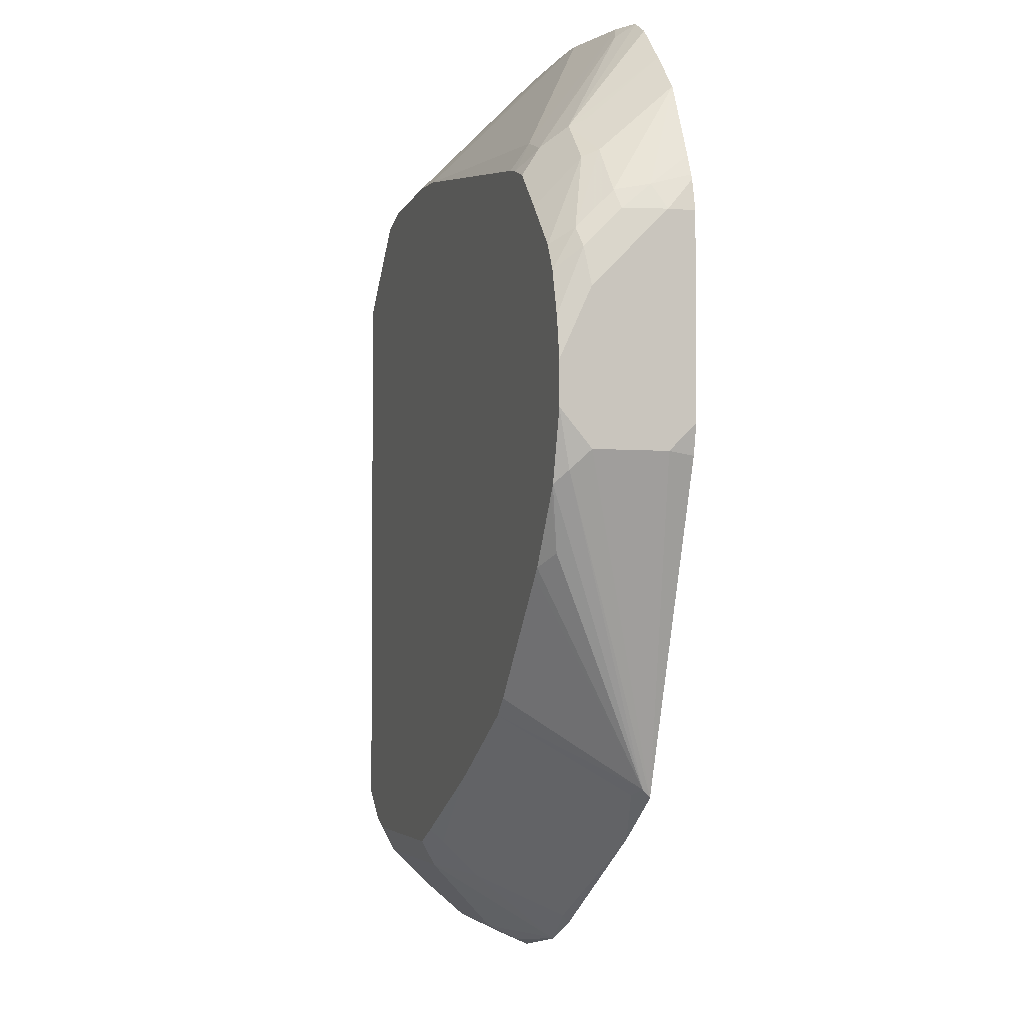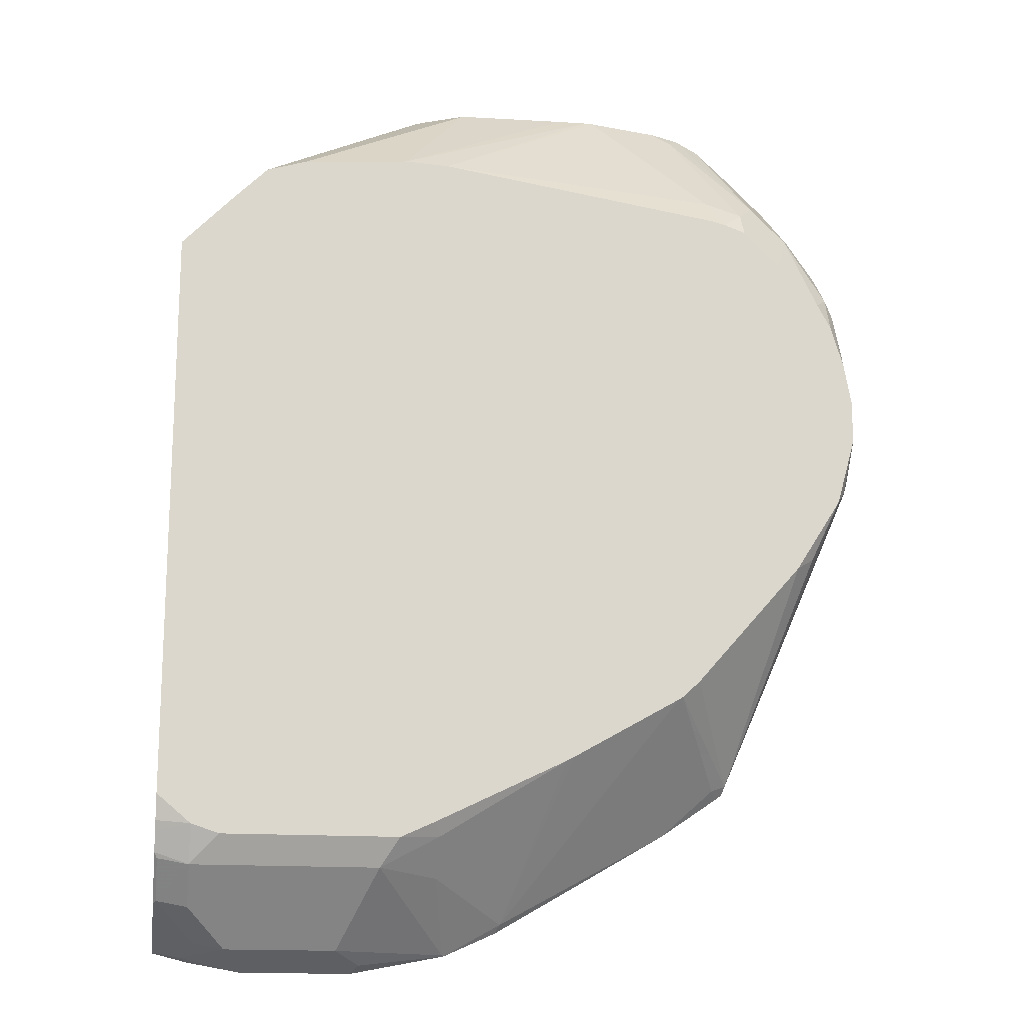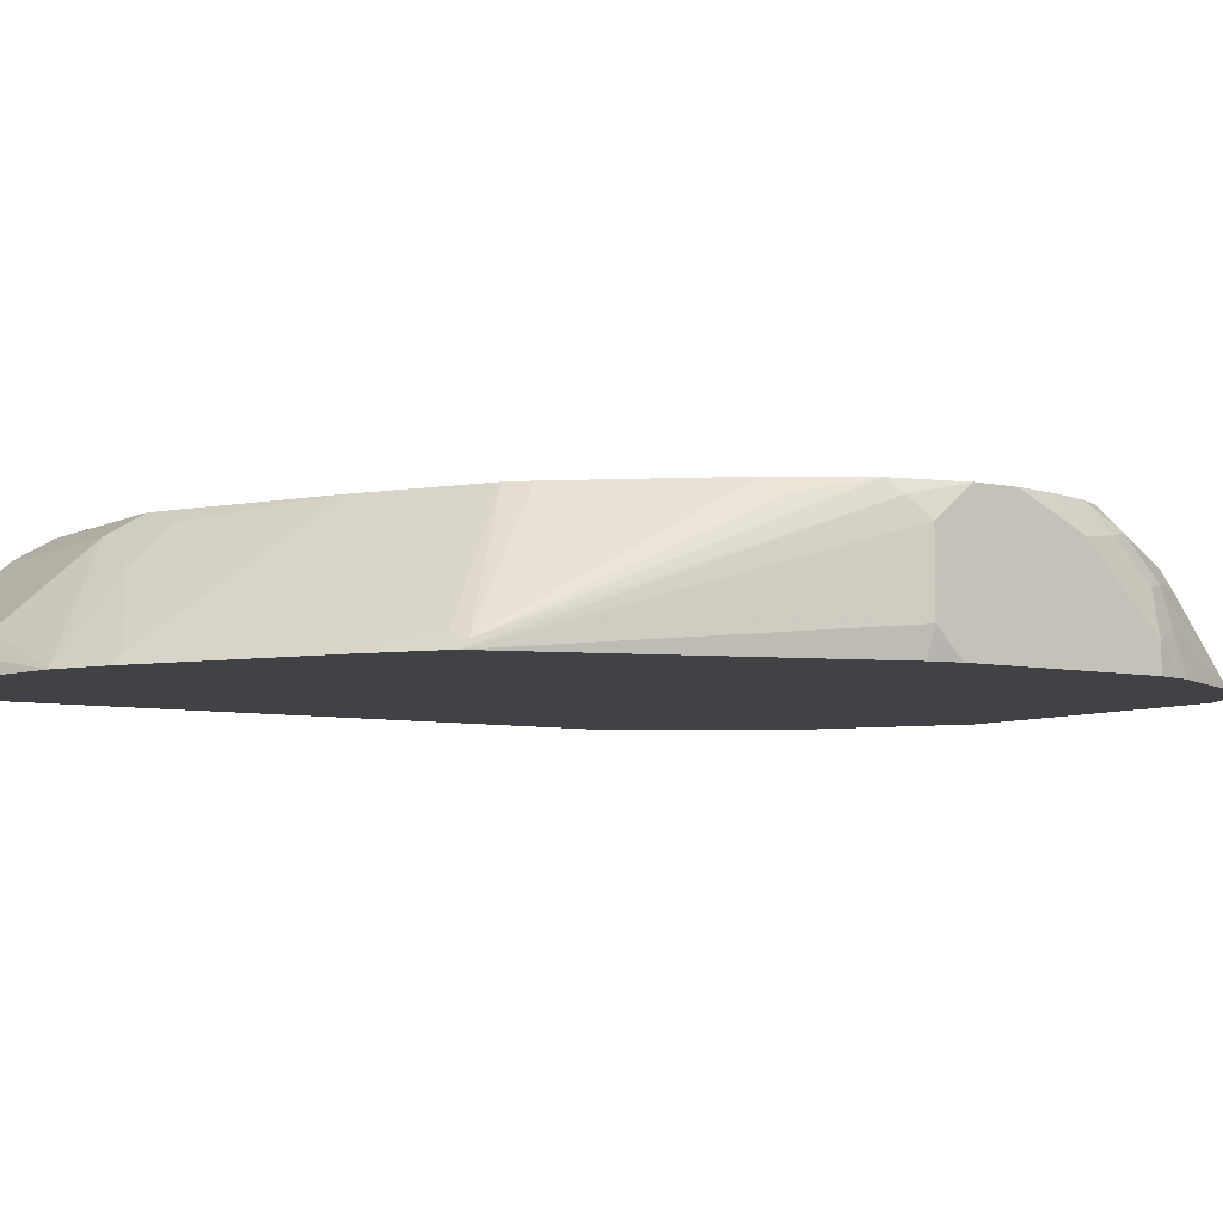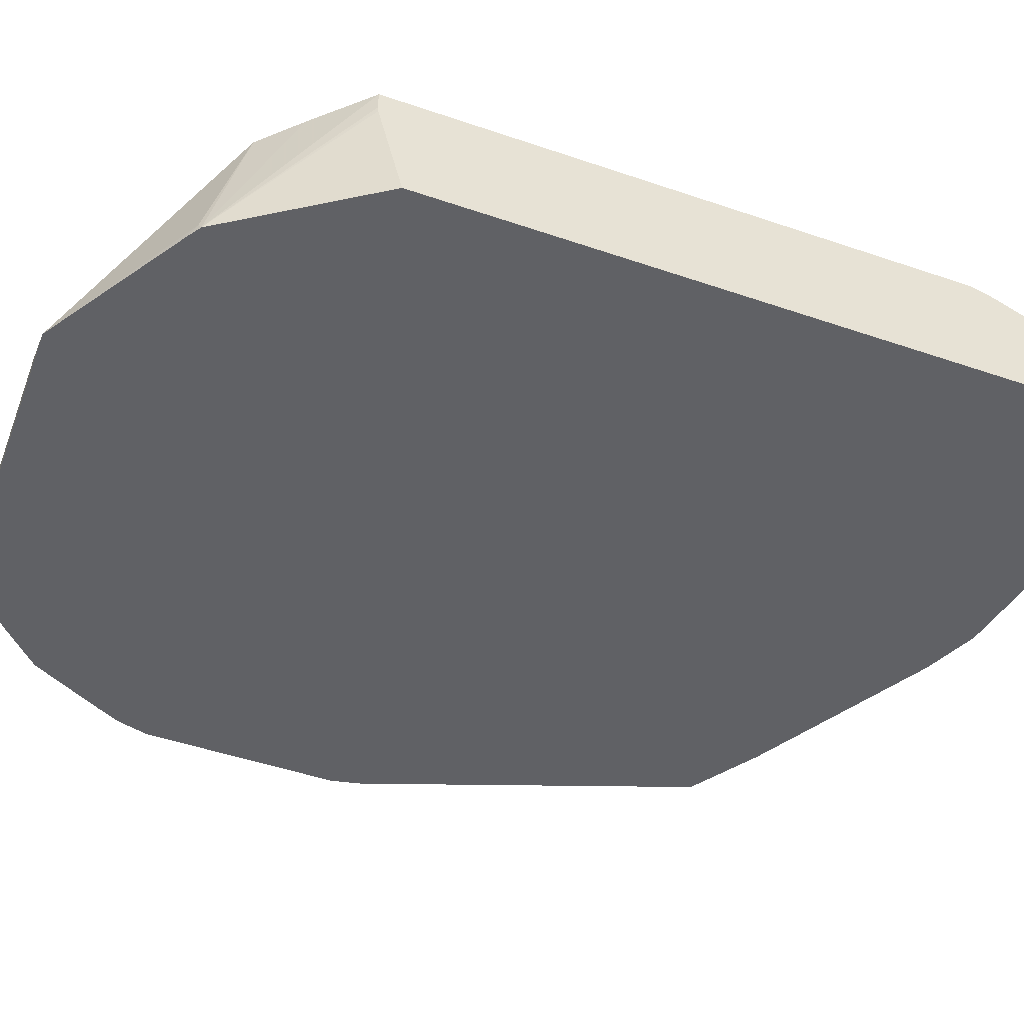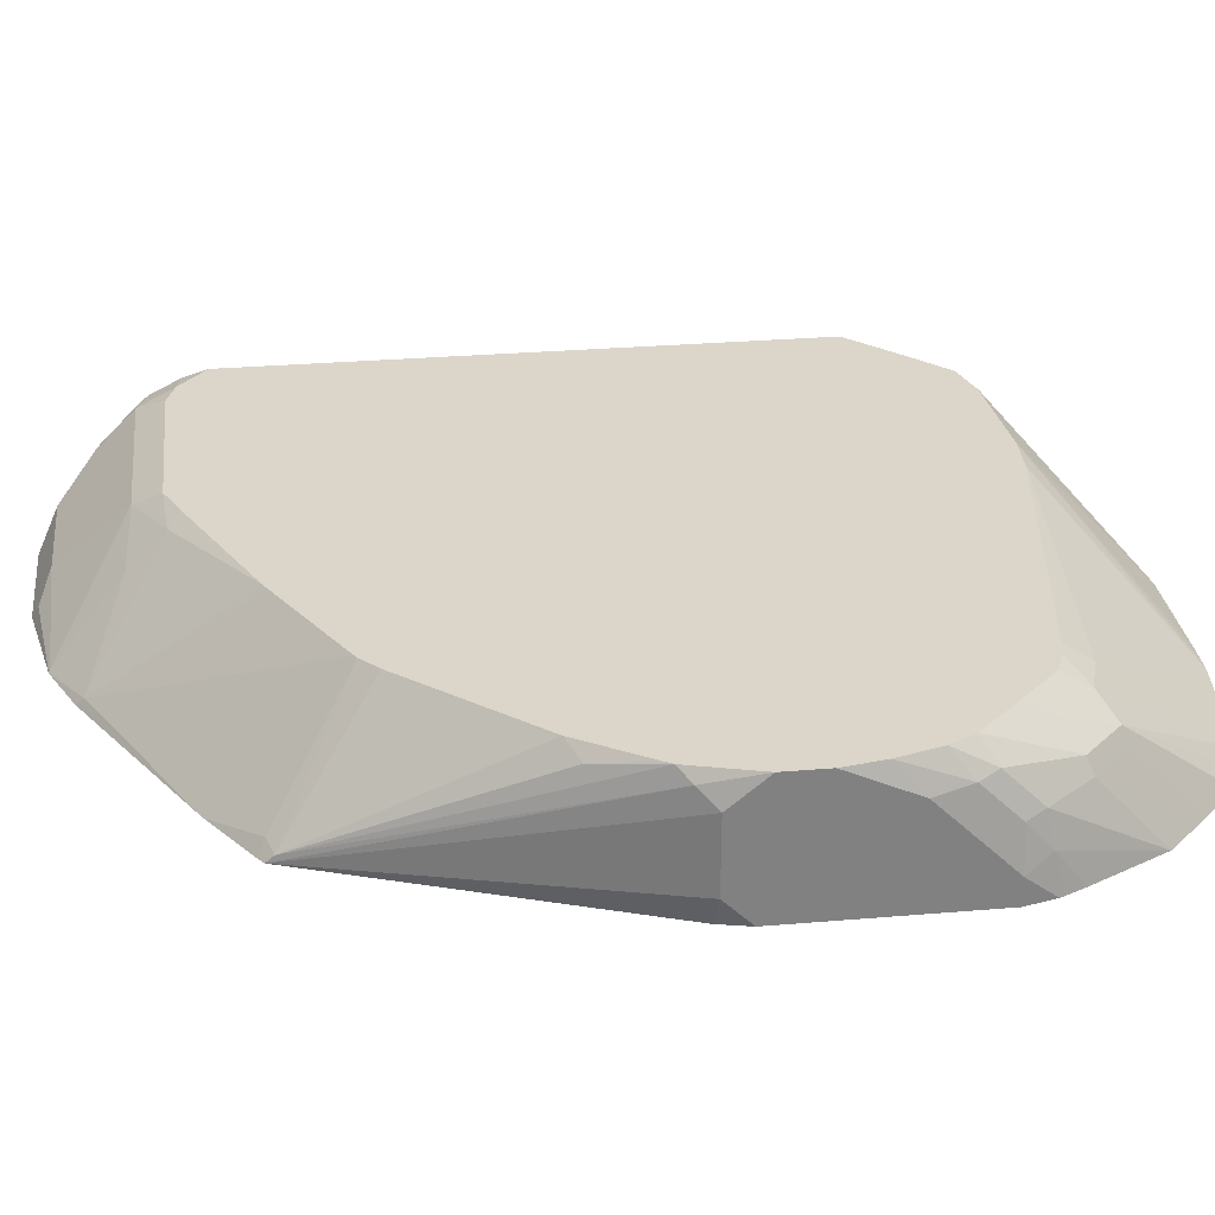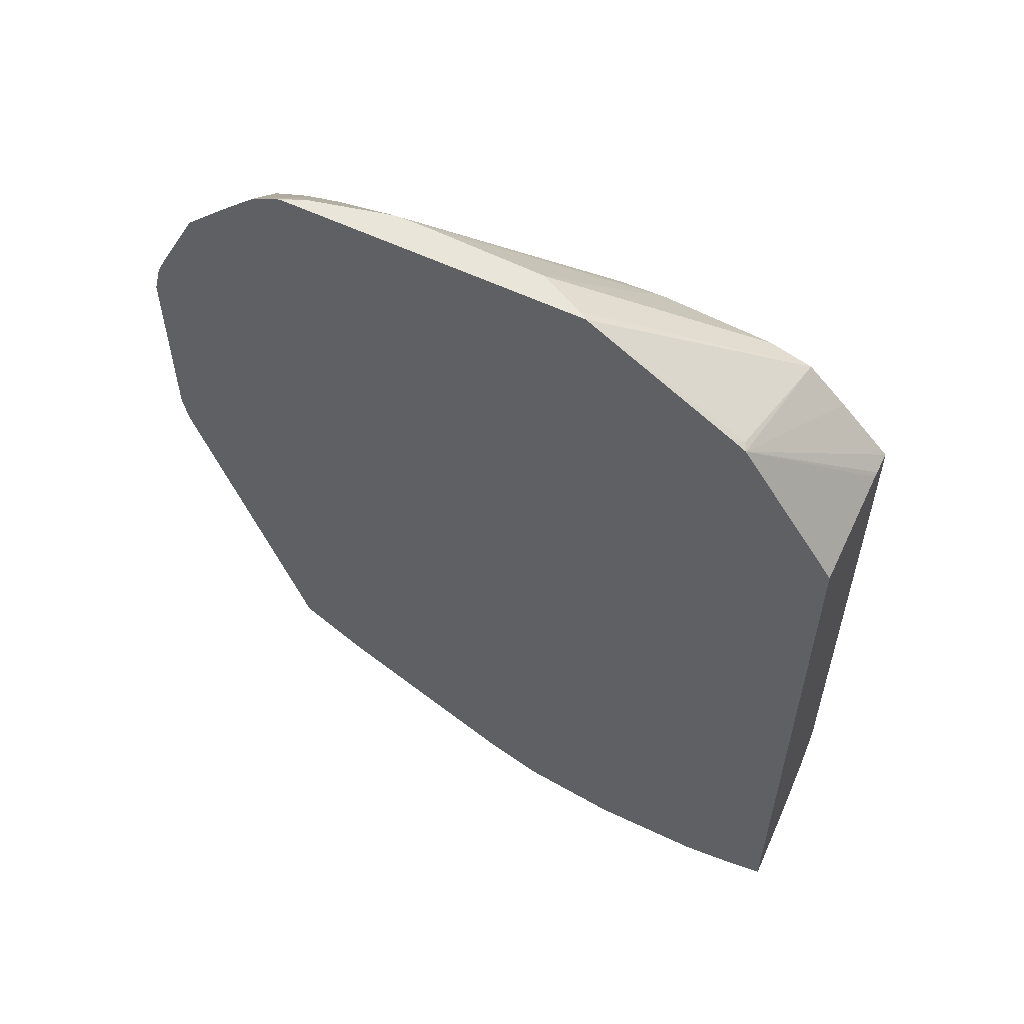
<metadata>
{"format":"obj","ext":"obj","renderer":"f3d","projection":"perspective","resolution":1024,"background":"white","views":[{"elev":-3.2,"azim":-107.2,"up":"+Z"},{"elev":-16.4,"azim":171.9,"up":"+Z"},{"elev":-6.4,"azim":-124.1,"up":"+Y"},{"elev":-48.7,"azim":69.2,"up":"+Y"},{"elev":29.9,"azim":-97.0,"up":"+Y"},{"elev":58.1,"azim":26.2,"up":"+Z"}]}
</metadata>
<code>
v -0.4415 -0.2566 0.05882
v -0.4355 -0.2566 0.08297
v -0.4415 -0.2355 0.05882
v -0.4415 -0.2566 -0.09665
v -0.4338 -0.2566 0.08697
v -0.4317 -0.2257 0.07845
v -0.4342 -0.2024 0.05882
v -0.4415 -0.206 0.02941
v -0.4415 -0.2355 -0.1178
v -0.4362 -0.2566 -0.1204
v -0.4264 -0.2566 0.1026
v -0.4268 -0.1987 0.07356
v -0.3967 -0.2566 0.1612
v -0.4342 -0.1729 0.02941
v -0.4415 -0.1766 -6.527e-05
v -0.4415 -0.1766 -0.1178
v -0.3442 -0.2566 -0.3743
v -0.4023 -0.1962 0.1079
v -0.4268 -0.1693 0.04408
v -0.3672 -0.2566 0.1907
v -0.426 -0.1519 0.01245
v -0.436 -0.1519 -0.02199
v -0.4415 -0.1519 -0.05421
v -0.4415 -0.1519 -0.08836
v -0.4342 -0.1619 -0.1325
v -0.3458 -0.2502 -0.3679
v -0.3385 -0.2566 -0.3785
v -0.3973 -0.184 0.103
v -0.3728 -0.1962 0.1373
v -0.3679 -0.184 0.1324
v -0.4152 -0.1519 0.03253
v -0.3371 -0.2566 0.2194
v -0.4267 -0.1519 -0.1425
v -0.3042 -0.1519 -0.299
v -0.29 -0.1519 -0.3123
v -0.3336 -0.2453 -0.3728
v -0.4047 -0.1619 -0.1913
v -0.3897 -0.1519 -0.2013
v -0.3842 -0.1519 -0.2076
v -0.2921 -0.2566 -0.4101
v -0.3827 -0.1656 0.0883
v -0.3827 -0.1519 0.06637
v -0.3182 -0.2566 0.2298
v -0.309 -0.2428 0.2207
v -0.3532 -0.1656 0.1177
v -0.4229 -0.1519 -0.1487
v -0.2867 -0.1519 -0.3143
v -0.1545 -0.2502 -0.4857
v -0.1514 -0.2566 -0.492
v -0.3532 -0.1519 0.09585
v -0.3126 -0.2566 0.231
v -0.2944 -0.248 0.231
v -0.3238 -0.1668 0.1275
v -0.3362 -0.1519 0.1022
v -0.2012 -0.1519 -0.3629
v -0.09568 -0.1913 -0.4562
v -0.108 -0.2551 -0.5102
v -0.1094 -0.2566 -0.5109
v -0.1947 -0.1519 -0.3664
v -0.09568 -0.1619 -0.4268
v -0.07733 -0.2566 0.231
v -0.2355 -0.2338 0.231
v -0.3238 -0.1519 0.1053
v -0.09579 -0.1519 0.1416
v -0.04911 -0.1668 -0.4513
v -0.01968 -0.2257 -0.5102
v -0.0393 -0.2453 -0.52
v -0.03365 -0.2566 -0.5257
v -0.09069 -0.1519 -0.4168
v -0.06364 -0.1519 -0.4291
v -0.08387 -0.2524 0.231
v 0.03775 -0.2566 0.1593
v 0.04413 -0.2502 0.1545
v 0.05649 -0.1519 0.1282
v -0.2288 -0.2333 0.231
v -0.06009 -0.1519 0.1436
v 0.09807 -0.1668 -0.4513
v 0.06863 -0.2257 -0.5102
v 0.05466 -0.2566 -0.5257
v 0.07595 -0.1519 -0.4291
v -0.1133 -0.2377 0.231
v 0.04729 -0.2566 0.1529
v 0.06702 -0.1519 0.1177
v 0.02467 -0.1519 0.1377
v -0.1178 -0.2355 0.231
v -0.206 -0.2333 0.231
v 0.09801 -0.1519 -0.4217
v 0.1247 -0.1696 -0.4421
v 0.1226 -0.1717 -0.4464
v 0.1226 -0.2011 -0.4758
v 0.09807 -0.1962 -0.4807
v 0.09319 -0.2306 -0.5053
v 0.103 -0.2502 -0.5151
v 0.09662 -0.2566 -0.5183
v 0.1247 -0.2566 0.03771
v 0.1247 -0.1735 0.05801
v 0.1247 -0.1708 0.05845
v 0.1247 -0.1694 0.05867
v 0.1247 -0.1519 0.05838
v 0.08593 -0.1519 0.09882
v 0.1247 -0.1519 -0.3992
v 0.1247 -0.1581 -0.4191
v 0.1247 -0.1619 -0.4268
v 0.1247 -0.176 -0.4486
v 0.1247 -0.199 -0.4716
v 0.1247 -0.2054 -0.478
v 0.1247 -0.2545 -0.5107
v 0.1247 -0.2562 -0.5111
v 0.1247 -0.2566 -0.5112
f 57 65 66
f 57 67 58
f 57 66 67
f 56 65 57
f 52 62 53
f 53 64 63
f 53 63 54
f 51 62 52
f 58 67 68
f 56 60 65
f 53 62 64
f 64 75 76
f 60 69 70
f 60 70 65
f 61 72 73
f 61 73 74
f 61 74 71
f 62 75 64
f 65 70 80
f 65 80 77
f 65 77 78
f 51 75 62
f 65 78 66
f 59 69 60
f 51 86 75
f 94 108 109
f 51 81 85
f 66 78 79
f 33 46 37
f 35 47 40
f 35 40 36
f 37 46 38
f 40 48 49
f 40 47 48
f 41 50 42
f 43 51 52
f 43 52 44
f 44 52 45
f 45 53 54
f 45 54 50
f 45 52 53
f 47 55 48
f 48 56 57
f 48 57 58
f 48 58 49
f 48 55 59
f 48 59 60
f 48 60 56
f 51 61 71
f 51 71 81
f 51 85 86
f 66 79 68
f 88 107 106
f 71 74 81
f 87 103 88
f 88 104 89
f 88 103 102
f 88 102 101
f 88 101 99
f 88 99 98
f 88 98 97
f 88 97 96
f 88 96 95
f 88 95 109
f 88 109 108
f 88 108 107
f 88 106 105
f 88 105 104
f 89 104 105
f 89 105 90
f 90 105 106
f 90 106 92
f 92 107 93
f 92 106 107
f 93 107 108
f 93 108 94
f 30 45 41
f 87 102 103
f 66 68 67
f 87 101 102
f 82 99 100
f 72 82 73
f 73 82 74
f 74 84 85
f 74 85 81
f 74 82 83
f 75 86 76
f 76 86 85
f 76 85 84
f 77 80 87
f 77 87 88
f 77 88 89
f 77 89 90
f 77 90 91
f 77 91 78
f 78 92 93
f 78 93 79
f 78 91 90
f 78 90 92
f 79 93 94
f 82 95 96
f 82 96 97
f 82 97 98
f 82 98 99
f 82 100 83
f 30 44 45
f 41 45 50
f 30 32 43
f 1 13 11
f 1 11 5
f 1 5 2
f 2 5 6
f 2 6 3
f 3 6 7
f 3 7 14
f 3 14 8
f 4 9 10
f 5 11 6
f 6 12 7
f 6 11 13
f 6 13 12
f 7 12 14
f 8 14 15
f 9 16 17
f 9 17 10
f 12 18 19
f 12 19 14
f 12 13 18
f 13 20 18
f 14 21 22
f 14 22 15
f 1 20 13
f 14 19 21
f 1 32 20
f 1 51 43
f 30 43 44
f 1 2 3
f 1 3 8
f 1 15 23
f 1 23 24
f 1 24 16
f 1 16 9
f 1 9 4
f 1 4 10
f 1 10 17
f 1 17 27
f 1 27 40
f 1 40 49
f 1 49 58
f 1 58 68
f 1 68 79
f 1 79 94
f 1 94 109
f 1 109 95
f 1 95 82
f 1 82 72
f 1 72 61
f 1 61 51
f 1 43 32
f 15 22 23
f 1 8 15
f 16 25 17
f 21 55 47
f 21 47 35
f 21 35 34
f 21 34 39
f 21 39 38
f 21 38 46
f 21 46 33
f 21 33 24
f 21 24 23
f 21 23 22
f 24 33 25
f 25 33 26
f 26 34 35
f 26 35 36
f 26 36 27
f 26 33 37
f 26 37 38
f 26 38 39
f 26 39 34
f 27 36 40
f 28 42 31
f 28 30 41
f 16 24 25
f 21 59 55
f 21 69 59
f 28 41 42
f 21 80 70
f 21 70 69
f 17 25 26
f 18 20 29
f 18 29 30
f 18 30 28
f 19 31 21
f 19 28 31
f 20 32 30
f 20 30 29
f 21 31 42
f 21 42 50
f 18 28 19
f 21 54 63
f 21 87 80
f 21 50 54
f 21 101 87
f 21 99 101
f 21 100 99
f 17 26 27
f 21 74 83
f 21 84 74
f 21 76 84
f 21 64 76
f 21 63 64
f 21 83 100

</code>
